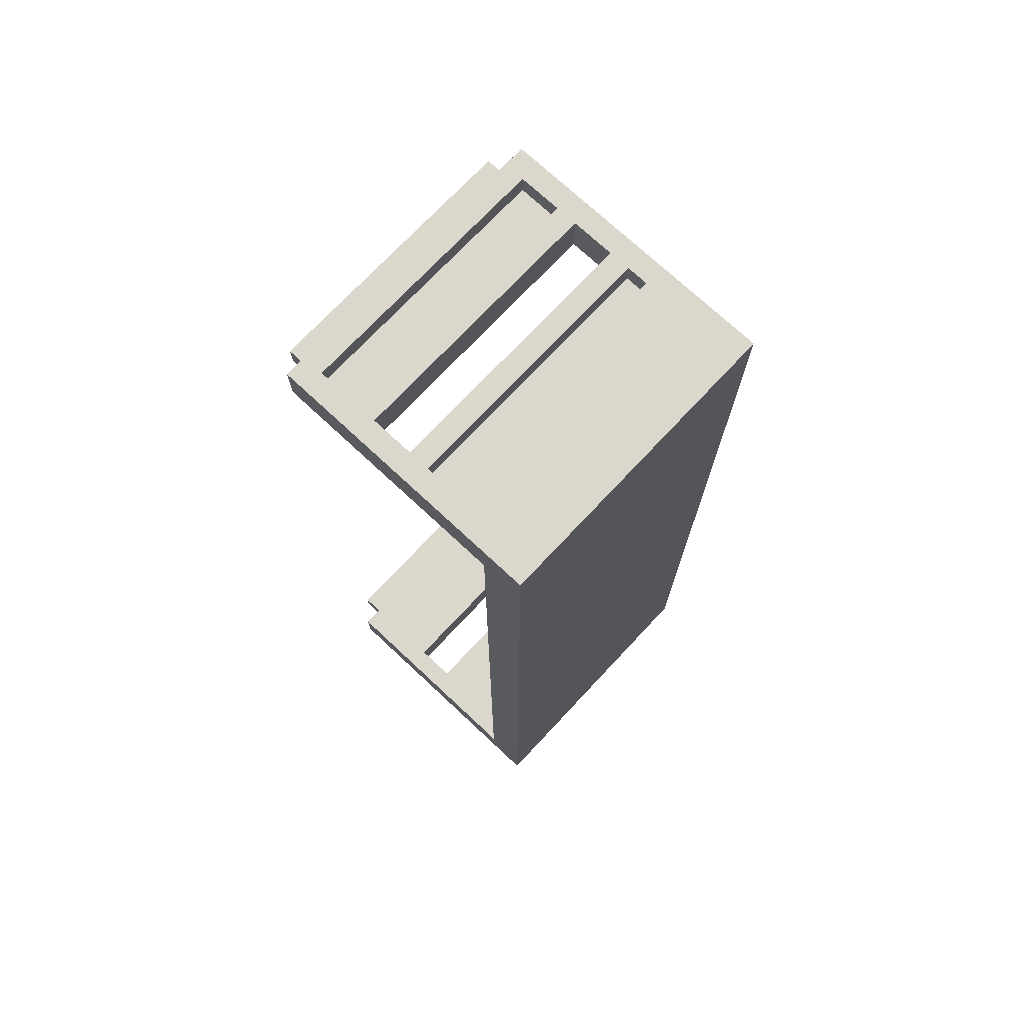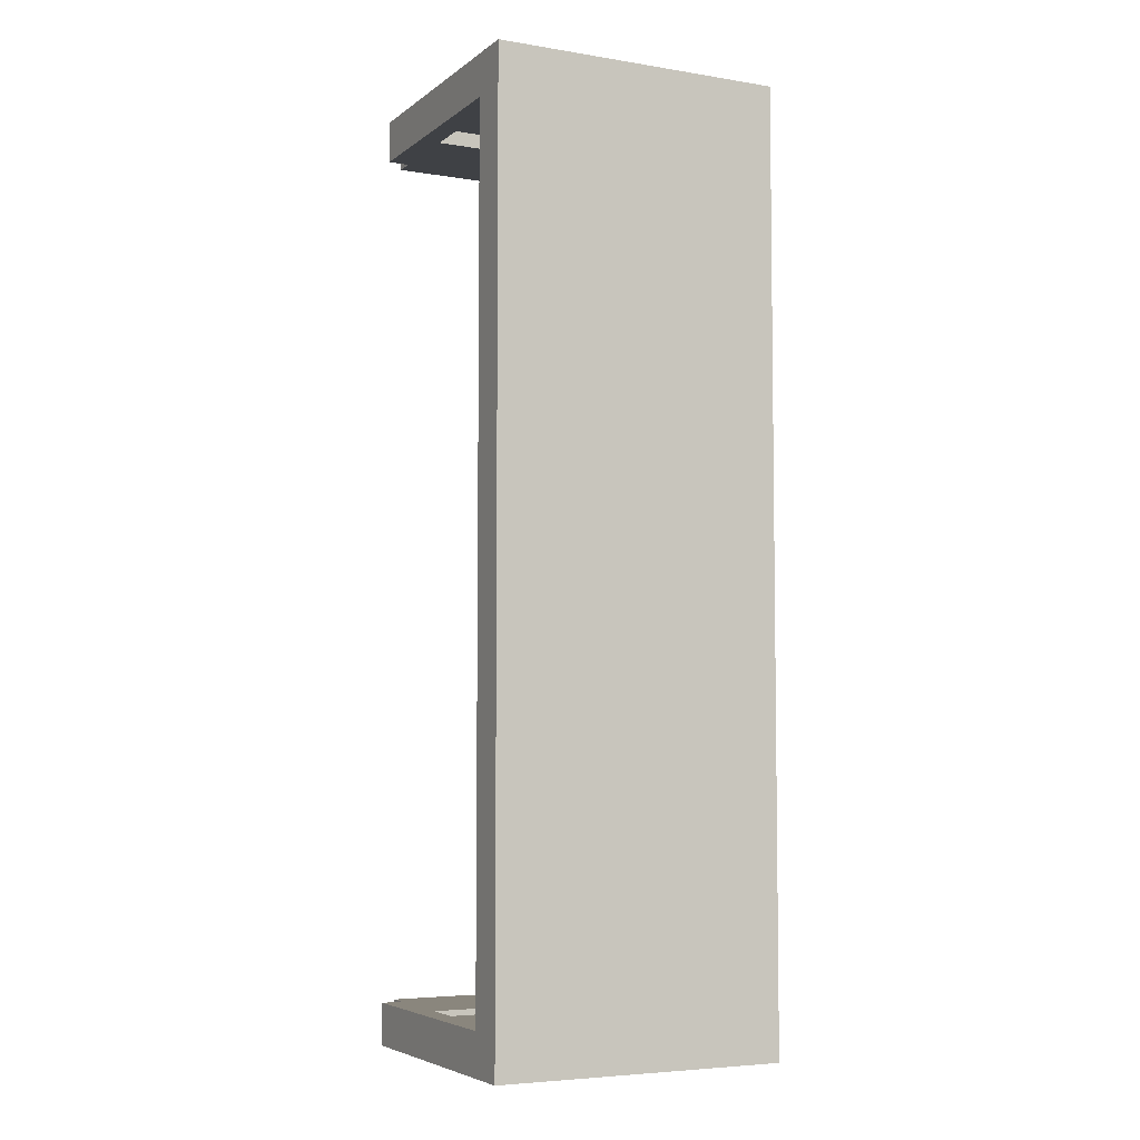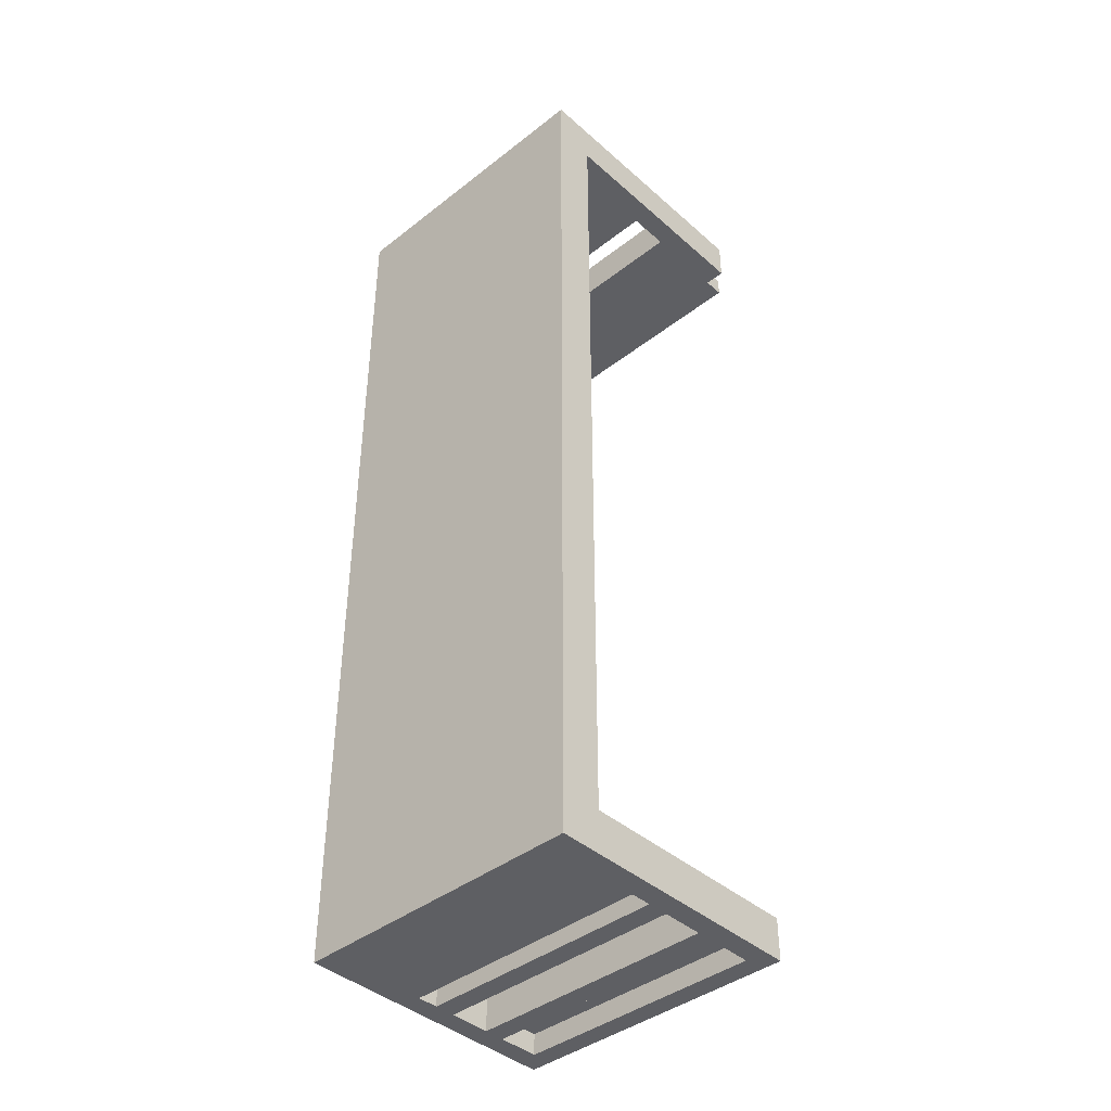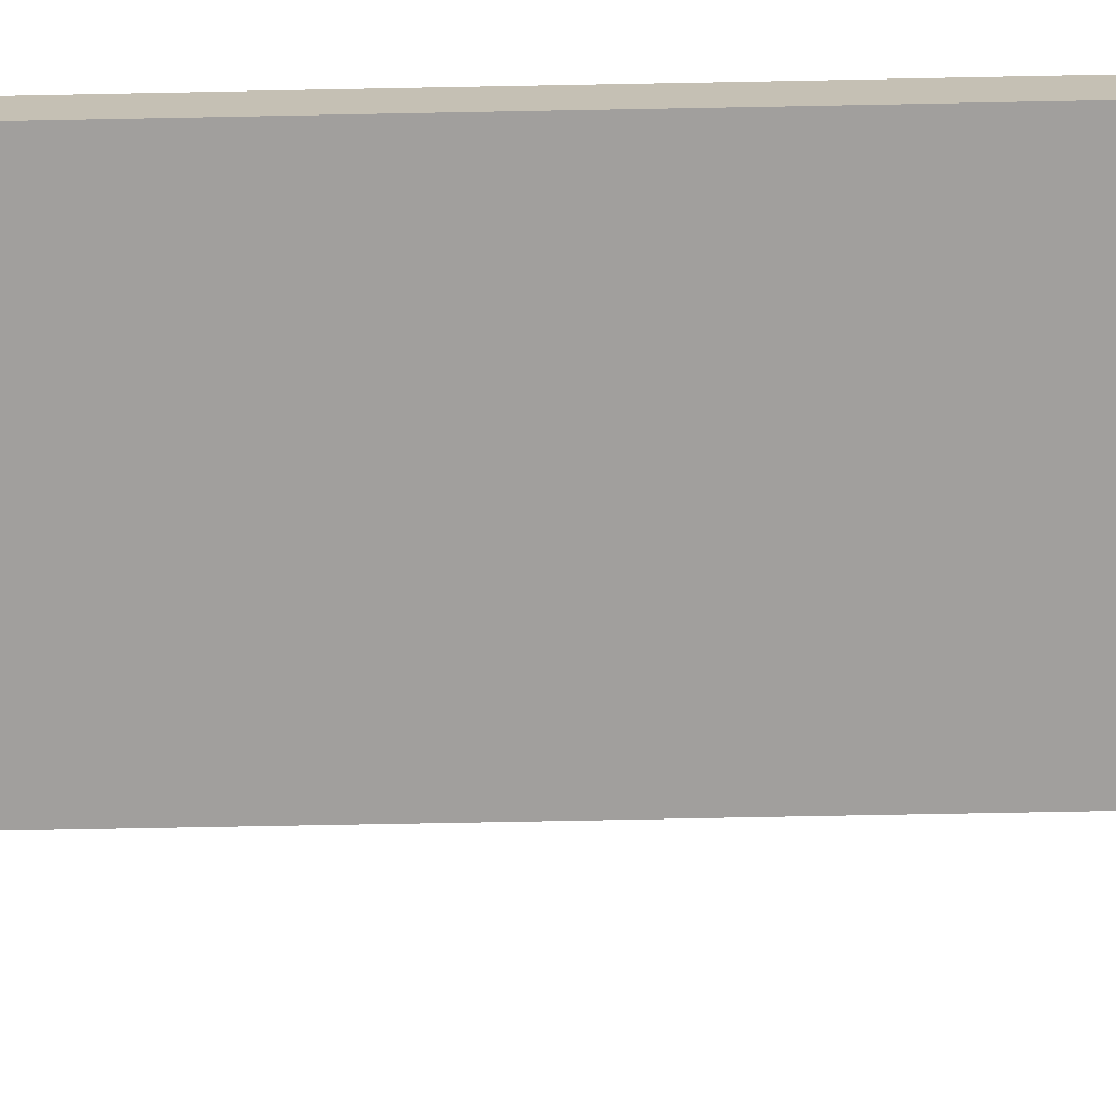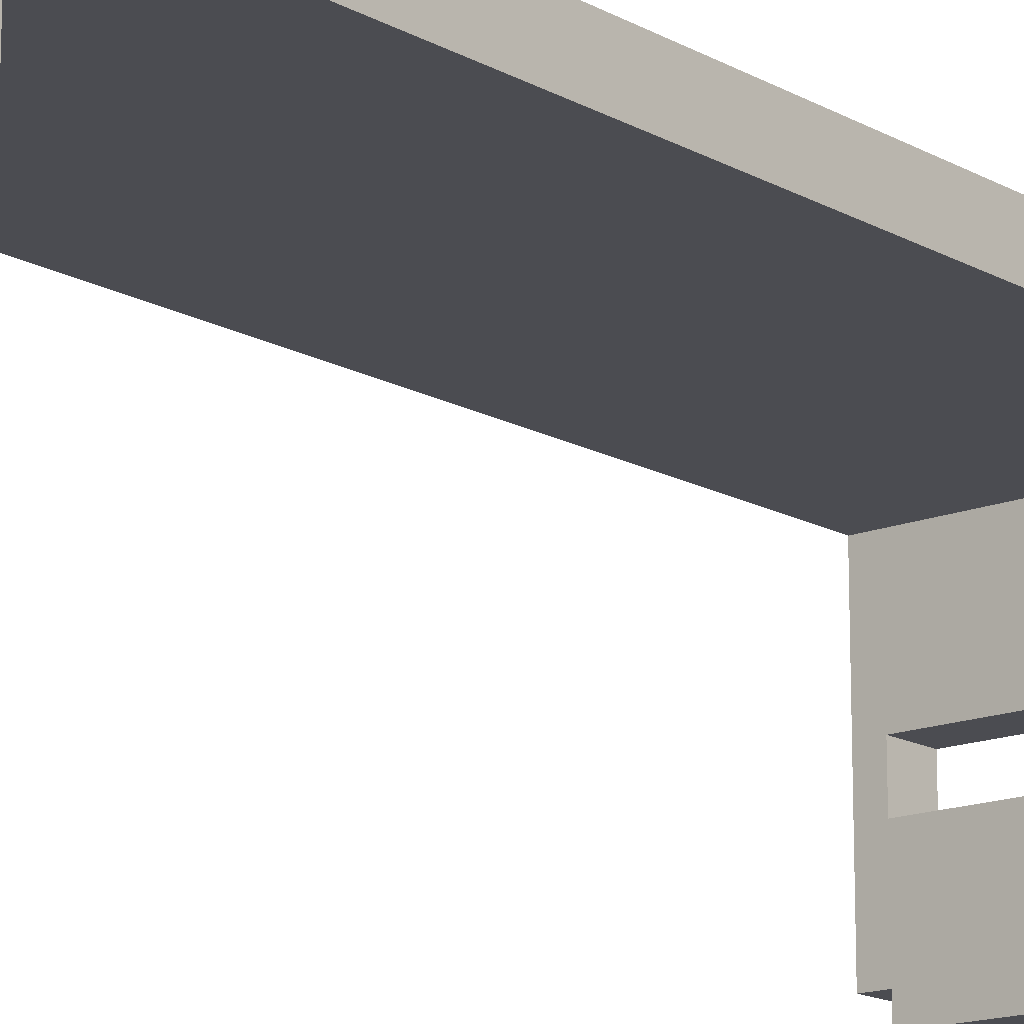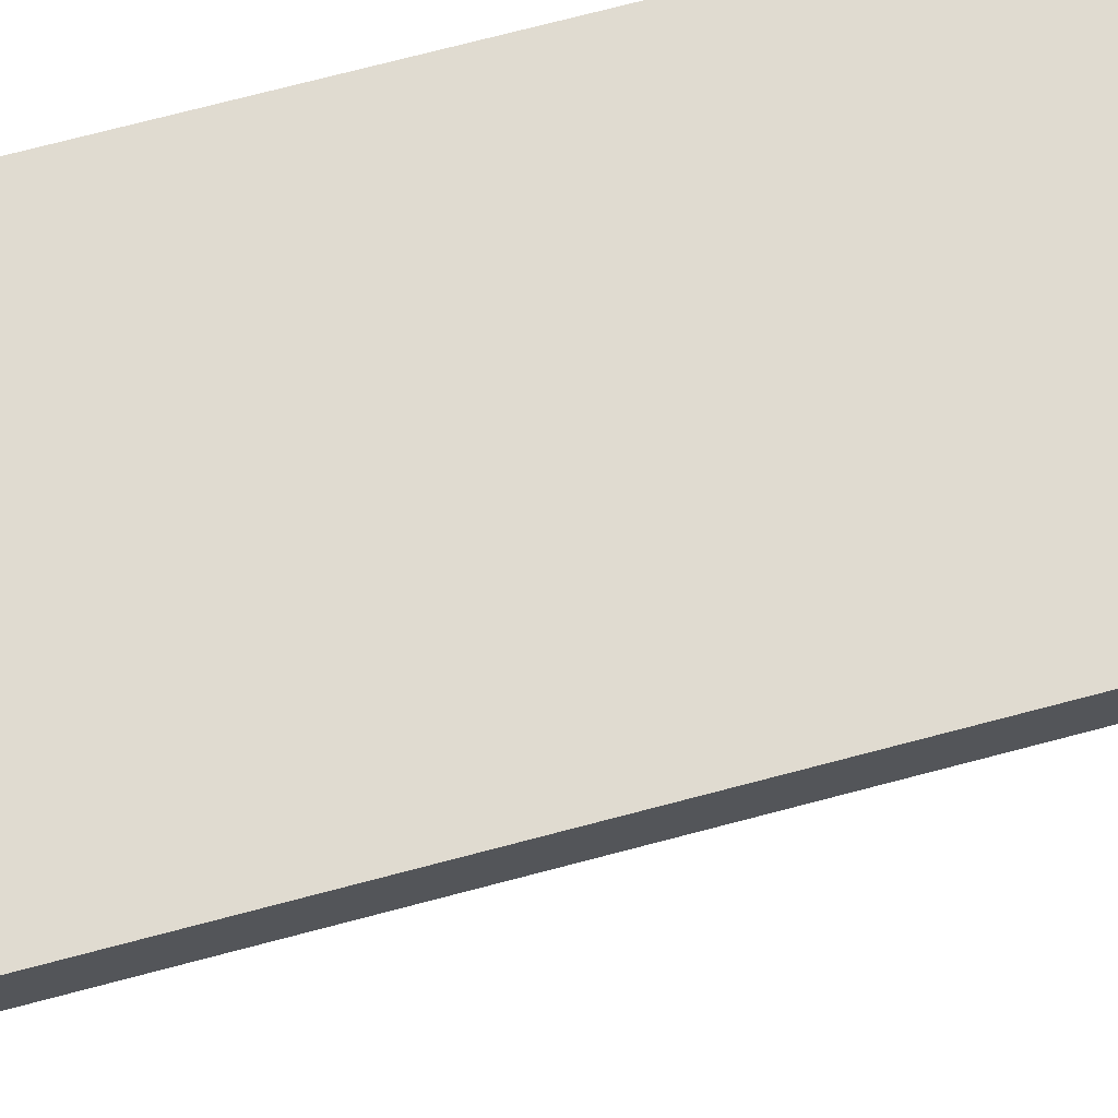
<metadata>
{"format":"obj","ext":"obj","renderer":"f3d","projection":"perspective","resolution":1024,"background":"white","views":[{"elev":73.0,"azim":133.1,"up":"+Z"},{"elev":-5.3,"azim":153.5,"up":"+Z"},{"elev":-41.4,"azim":-136.7,"up":"+Z"},{"elev":-71.5,"azim":91.1,"up":"+Y"},{"elev":-15.5,"azim":-139.5,"up":"+Y"},{"elev":70.0,"azim":-105.0,"up":"+Y"}]}
</metadata>
<code>
v -7 1 22.5
v -7 1 20.5
v -7 1 -20.5
v -7 1 -22.5
v -7 12 20.5
v -7 12 -20.5
v -7 14 22.5
v -7 14 -22.5
f -4 -7 -8
f -3 -5 -6
f -2 -4 -8
f -2 -3 -4
f -1 -5 -3
f -1 -3 -2
v -6 0 21.5
v -6 0 20.5
v -6 0 -20.5
v -6 0 -21.5
v -6 1 21.5
v -6 1 20.5
v -6 1 -20.5
v -6 1 -21.5
f -4 -7 -8
f -3 -7 -4
f -2 -5 -6
f -1 -5 -2
v 6 2 22.5
v 6 2 21.5
v 6 2 -21.5
v 6 2 -22.5
v 6 4 22.5
v 6 4 21.5
v 6 4 -21.5
v 6 4 -22.5
v 6 5 22.5
v 6 5 20.5
v 6 5 -20.5
v 6 5 -22.5
v 6 7 22.5
v 6 7 20.5
v 6 7 -20.5
v 6 7 -22.5
v 6 8 22.5
v 6 8 21.5
v 6 8 -21.5
v 6 8 -22.5
v 6 9 22.5
v 6 9 21.5
v 6 9 -21.5
v 6 9 -22.5
f -20 -23 -24
f -19 -23 -20
f -18 -21 -22
f -17 -21 -18
f -12 -15 -16
f -11 -15 -12
f -10 -13 -14
f -9 -13 -10
f -4 -7 -8
f -3 -7 -4
f -2 -5 -6
f -1 -5 -2
v -6 2 22.5
v -6 2 21.5
v -6 2 -21.5
v -6 2 -22.5
v -6 4 22.5
v -6 4 21.5
v -6 4 -21.5
v -6 4 -22.5
v -6 5 22.5
v -6 5 20.5
v -6 5 -20.5
v -6 5 -22.5
v -6 7 22.5
v -6 7 20.5
v -6 7 -20.5
v -6 7 -22.5
v -6 8 22.5
v -6 8 21.5
v -6 8 -21.5
v -6 8 -22.5
v -6 9 22.5
v -6 9 21.5
v -6 9 -21.5
v -6 9 -22.5
f -24 -23 -20
f -20 -23 -19
f -22 -21 -18
f -18 -21 -17
f -16 -15 -12
f -12 -15 -11
f -14 -13 -10
f -10 -13 -9
f -8 -7 -4
f -4 -7 -3
f -6 -5 -2
f -2 -5 -1
v 6 0 21.5
v 6 0 20.5
v 6 0 -20.5
v 6 0 -21.5
v 6 1 21.5
v 6 1 20.5
v 6 1 -20.5
v 6 1 -21.5
f -8 -7 -4
f -4 -7 -3
f -6 -5 -2
f -2 -5 -1
v 7 1 22.5
v 7 1 20.5
v 7 1 -20.5
v 7 1 -22.5
v 7 12 20.5
v 7 12 -20.5
v 7 14 22.5
v 7 14 -22.5
f -8 -7 -4
f -6 -5 -3
f -8 -4 -2
f -4 -3 -2
f -3 -5 -1
f -2 -3 -1
v -7 1 22.5
v -7 14 22.5
v -6 2 22.5
v -6 4 22.5
v -6 5 22.5
v -6 7 22.5
v -6 8 22.5
v -6 9 22.5
v 6 2 22.5
v 6 4 22.5
v 6 5 22.5
v 6 7 22.5
v 6 8 22.5
v 6 9 22.5
v 7 1 22.5
v 7 14 22.5
f -14 -15 -16
f -13 -15 -14
f -12 -15 -13
f -11 -15 -12
f -10 -15 -11
f -9 -15 -10
f -8 -14 -16
f -7 -12 -13
f -6 -12 -7
f -5 -10 -11
f -4 -10 -5
f -3 -15 -9
f -2 -4 -5
f -2 -3 -4
f -2 -6 -7
f -2 -8 -16
f -2 -5 -6
f -2 -7 -8
f -1 -15 -3
f -1 -3 -2
v -6 0 21.5
v -6 1 21.5
v -6 2 21.5
v -6 4 21.5
v -6 8 21.5
v -6 9 21.5
v 6 0 21.5
v 6 1 21.5
v 6 2 21.5
v 6 4 21.5
v 6 8 21.5
v 6 9 21.5
f -6 -11 -12
f -5 -11 -6
f -4 -9 -10
f -3 -9 -4
f -2 -7 -8
f -1 -7 -2
v -7 1 -20.5
v -7 12 -20.5
v -6 0 -20.5
v -6 1 -20.5
v -6 2 -20.5
v -6 4 -20.5
v -6 5 -20.5
v -6 7 -20.5
v 6 0 -20.5
v 6 1 -20.5
v 6 2 -20.5
v 6 4 -20.5
v 6 5 -20.5
v 6 7 -20.5
v 7 1 -20.5
v 7 12 -20.5
f -13 -15 -16
f -12 -15 -13
f -11 -15 -12
f -10 -15 -11
f -9 -15 -10
f -8 -13 -14
f -8 -12 -13
f -7 -12 -8
f -6 -11 -12
f -6 -12 -7
f -5 -10 -11
f -5 -11 -6
f -4 -10 -5
f -3 -15 -9
f -2 -4 -5
f -2 -3 -4
f -2 -6 -7
f -2 -5 -6
f -1 -15 -3
f -1 -3 -2
v -7 1 20.5
v -7 12 20.5
v -6 0 20.5
v -6 1 20.5
v -6 2 20.5
v -6 4 20.5
v -6 5 20.5
v -6 7 20.5
v 6 0 20.5
v 6 1 20.5
v 6 2 20.5
v 6 4 20.5
v 6 5 20.5
v 6 7 20.5
v 7 1 20.5
v 7 12 20.5
f -16 -15 -13
f -13 -15 -12
f -12 -15 -11
f -11 -15 -10
f -10 -15 -9
f -14 -13 -8
f -13 -12 -8
f -8 -12 -7
f -12 -11 -6
f -7 -12 -6
f -11 -10 -5
f -6 -11 -5
f -5 -10 -4
f -9 -15 -3
f -5 -4 -2
f -4 -3 -2
f -7 -6 -2
f -6 -5 -2
f -3 -15 -1
f -2 -3 -1
v -6 0 -21.5
v -6 1 -21.5
v -6 2 -21.5
v -6 4 -21.5
v -6 8 -21.5
v -6 9 -21.5
v 6 0 -21.5
v 6 1 -21.5
v 6 2 -21.5
v 6 4 -21.5
v 6 8 -21.5
v 6 9 -21.5
f -12 -11 -6
f -6 -11 -5
f -10 -9 -4
f -4 -9 -3
f -8 -7 -2
f -2 -7 -1
v -7 1 -22.5
v -7 14 -22.5
v -6 2 -22.5
v -6 4 -22.5
v -6 5 -22.5
v -6 7 -22.5
v -6 8 -22.5
v -6 9 -22.5
v 6 2 -22.5
v 6 4 -22.5
v 6 5 -22.5
v 6 7 -22.5
v 6 8 -22.5
v 6 9 -22.5
v 7 1 -22.5
v 7 14 -22.5
f -16 -15 -14
f -14 -15 -13
f -13 -15 -12
f -12 -15 -11
f -11 -15 -10
f -10 -15 -9
f -16 -14 -8
f -13 -12 -7
f -7 -12 -6
f -11 -10 -5
f -5 -10 -4
f -9 -15 -3
f -5 -4 -2
f -4 -3 -2
f -7 -6 -2
f -16 -8 -2
f -6 -5 -2
f -8 -7 -2
f -3 -15 -1
f -2 -3 -1
v -6 0 21.5
v 6 0 21.5
v -6 0 20.5
v 6 0 20.5
v -6 0 -20.5
v 6 0 -20.5
v -6 0 -21.5
v 6 0 -21.5
f -6 -7 -8
f -5 -7 -6
f -2 -3 -4
f -1 -3 -2
v -7 1 22.5
v 7 1 22.5
v -6 1 21.5
v 6 1 21.5
v -7 1 20.5
v -6 1 20.5
v 6 1 20.5
v 7 1 20.5
v -7 1 -20.5
v -6 1 -20.5
v 6 1 -20.5
v 7 1 -20.5
v -6 1 -21.5
v 6 1 -21.5
v -7 1 -22.5
v 7 1 -22.5
f -14 -15 -16
f -13 -15 -14
f -12 -14 -16
f -11 -14 -12
f -10 -15 -13
f -9 -15 -10
f -4 -7 -8
f -3 -5 -6
f -2 -4 -8
f -2 -3 -4
f -1 -5 -3
f -1 -3 -2
v -6 4 22.5
v 6 4 22.5
v -6 4 21.5
v 6 4 21.5
v -6 4 -21.5
v 6 4 -21.5
v -6 4 -22.5
v 6 4 -22.5
f -6 -7 -8
f -5 -7 -6
f -2 -3 -4
f -1 -3 -2
v -6 7 22.5
v 6 7 22.5
v -6 7 20.5
v 6 7 20.5
v -6 7 -20.5
v 6 7 -20.5
v -6 7 -22.5
v 6 7 -22.5
f -6 -7 -8
f -5 -7 -6
f -2 -3 -4
f -1 -3 -2
v -6 9 22.5
v 6 9 22.5
v -6 9 21.5
v 6 9 21.5
v -6 9 -21.5
v 6 9 -21.5
v -6 9 -22.5
v 6 9 -22.5
f -6 -7 -8
f -5 -7 -6
f -2 -3 -4
f -1 -3 -2
v -7 12 20.5
v 7 12 20.5
v -7 12 -20.5
v 7 12 -20.5
f -2 -3 -4
f -1 -3 -2
v -6 2 22.5
v 6 2 22.5
v -6 2 21.5
v 6 2 21.5
v -6 2 -21.5
v 6 2 -21.5
v -6 2 -22.5
v 6 2 -22.5
f -8 -7 -6
f -6 -7 -5
f -4 -3 -2
f -2 -3 -1
v -6 5 22.5
v 6 5 22.5
v -6 5 20.5
v 6 5 20.5
v -6 5 -20.5
v 6 5 -20.5
v -6 5 -22.5
v 6 5 -22.5
f -8 -7 -6
f -6 -7 -5
f -4 -3 -2
f -2 -3 -1
v -6 8 22.5
v 6 8 22.5
v -6 8 21.5
v 6 8 21.5
v -6 8 -21.5
v 6 8 -21.5
v -6 8 -22.5
v 6 8 -22.5
f -8 -7 -6
f -6 -7 -5
f -4 -3 -2
f -2 -3 -1
v -7 14 22.5
v 7 14 22.5
v -5 14 20.5
v 5 14 20.5
v -5 14 -20.5
v 5 14 -20.5
v -7 14 -22.5
v 7 14 -22.5
f -8 -7 -6
f -6 -7 -5
f -8 -6 -4
f -6 -5 -4
f -5 -7 -3
f -4 -5 -3
f -8 -4 -2
f -4 -3 -2
f -3 -7 -1
f -2 -3 -1

</code>
